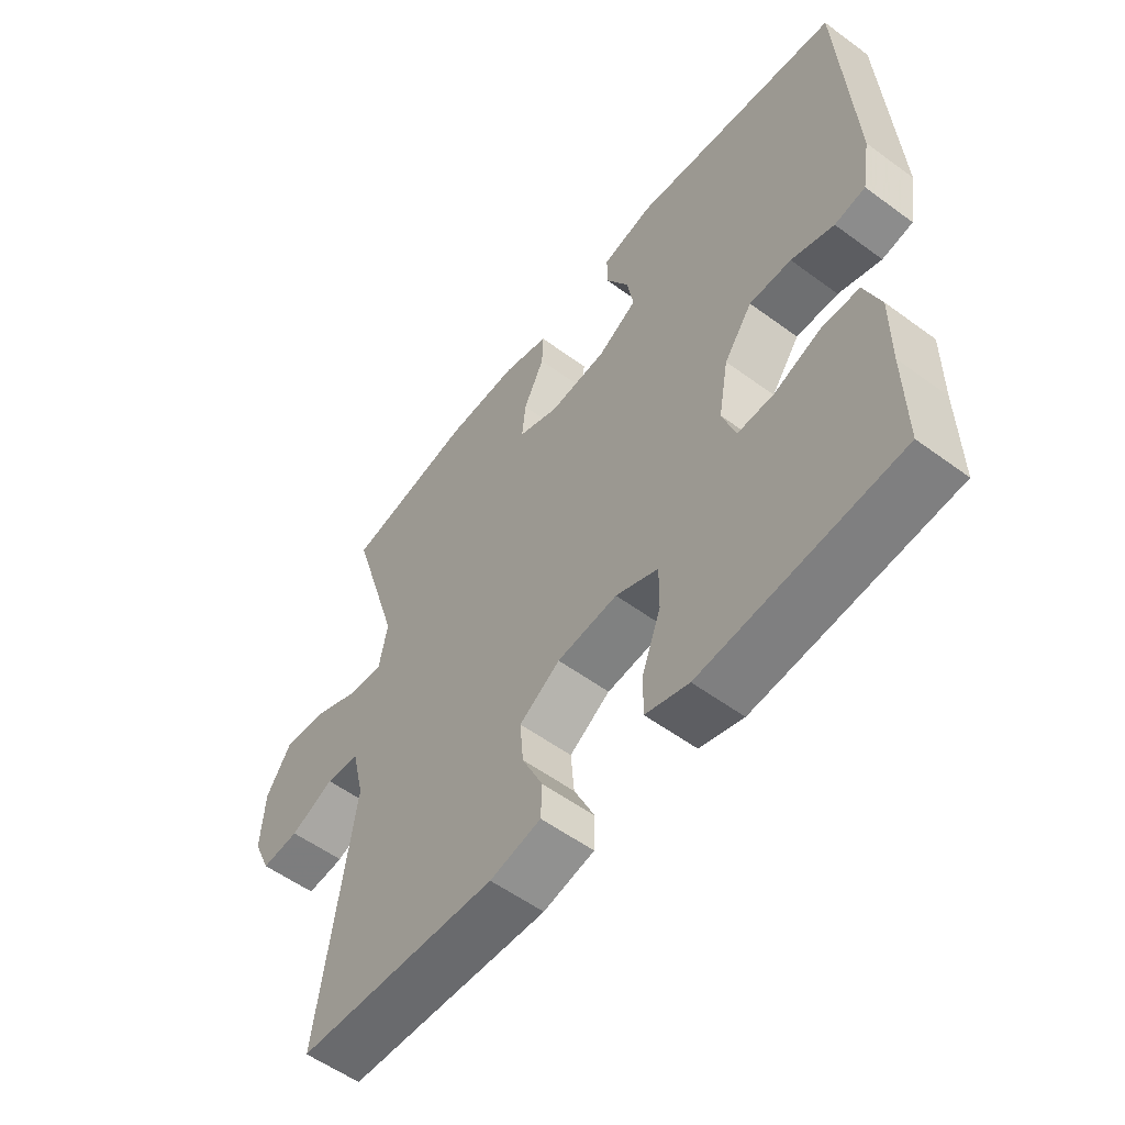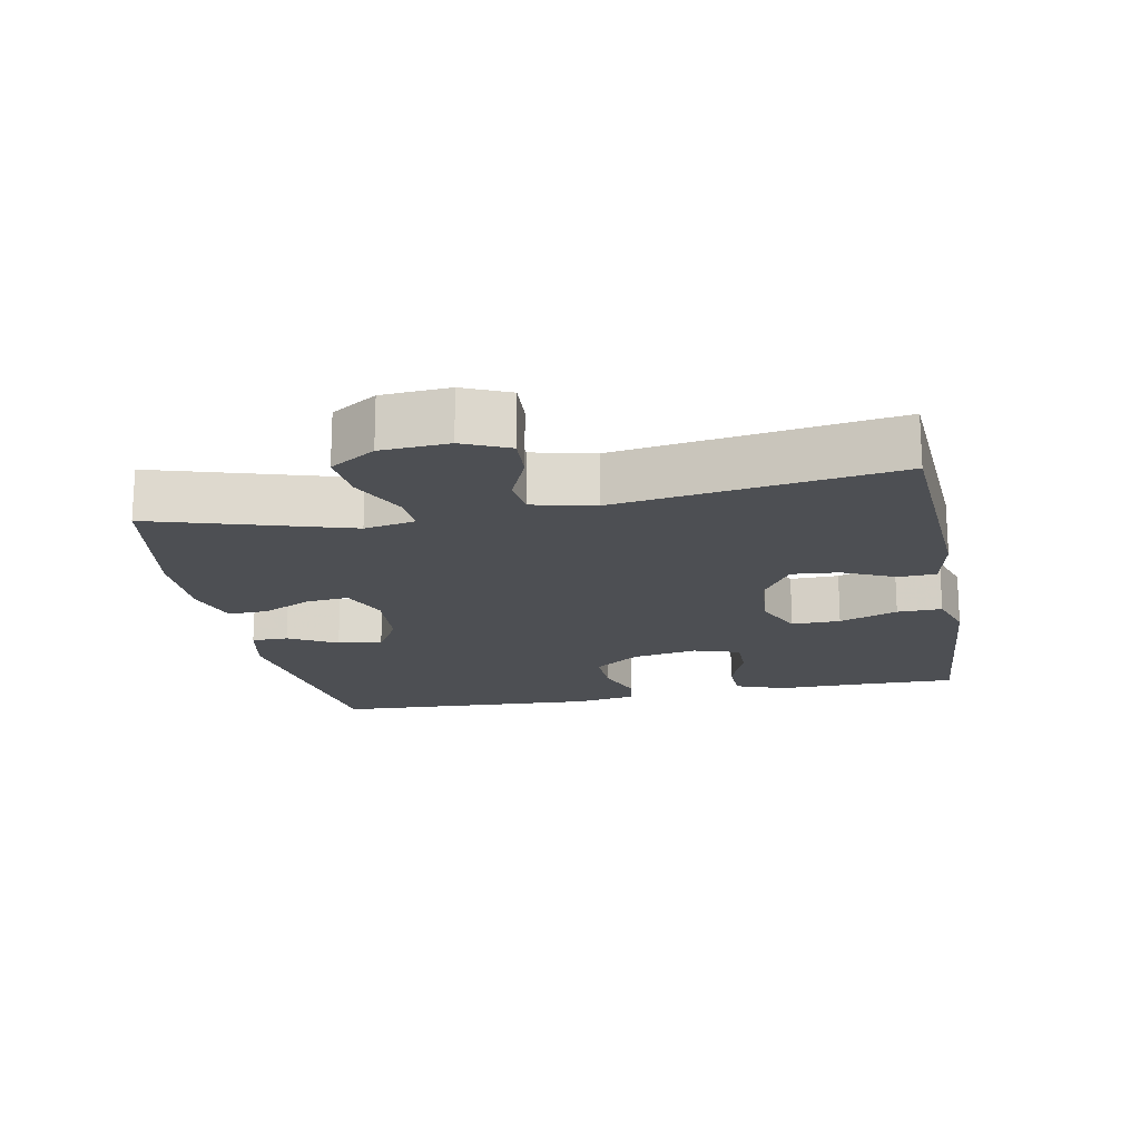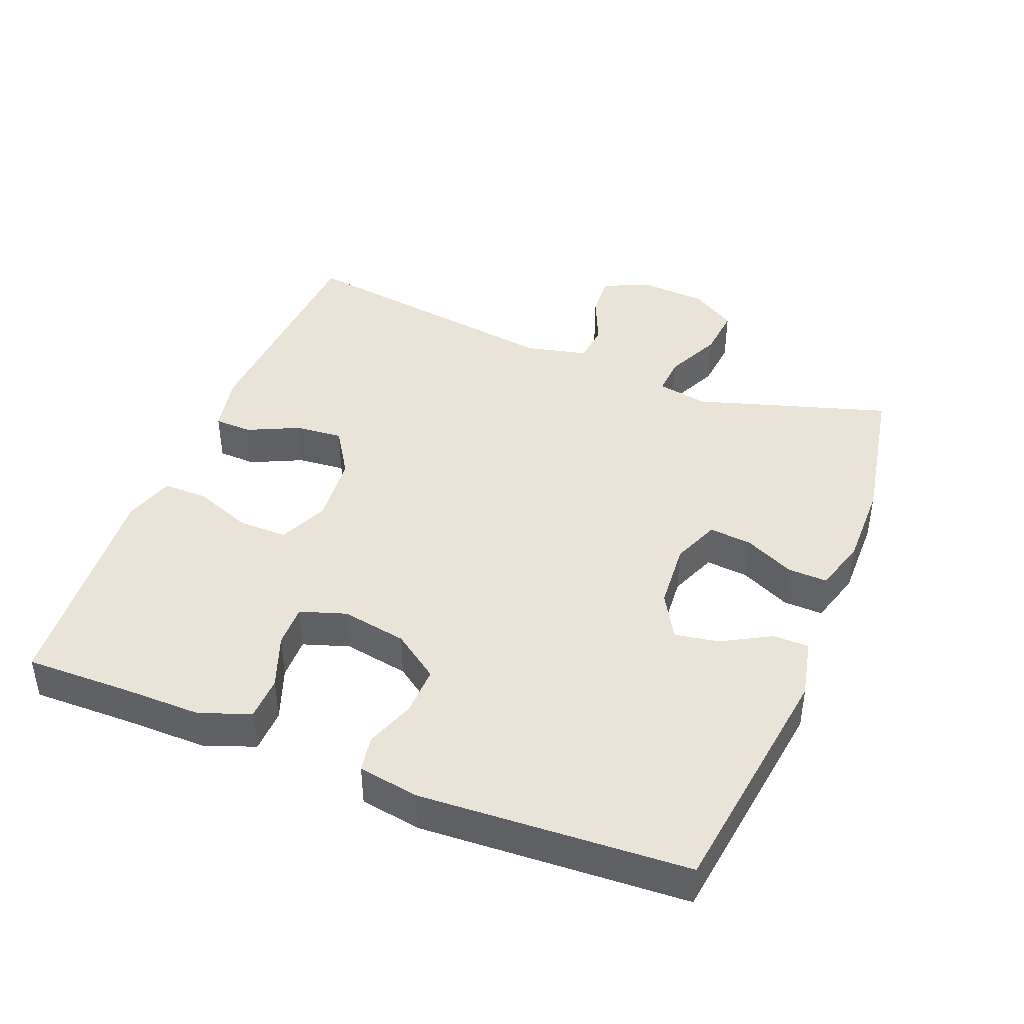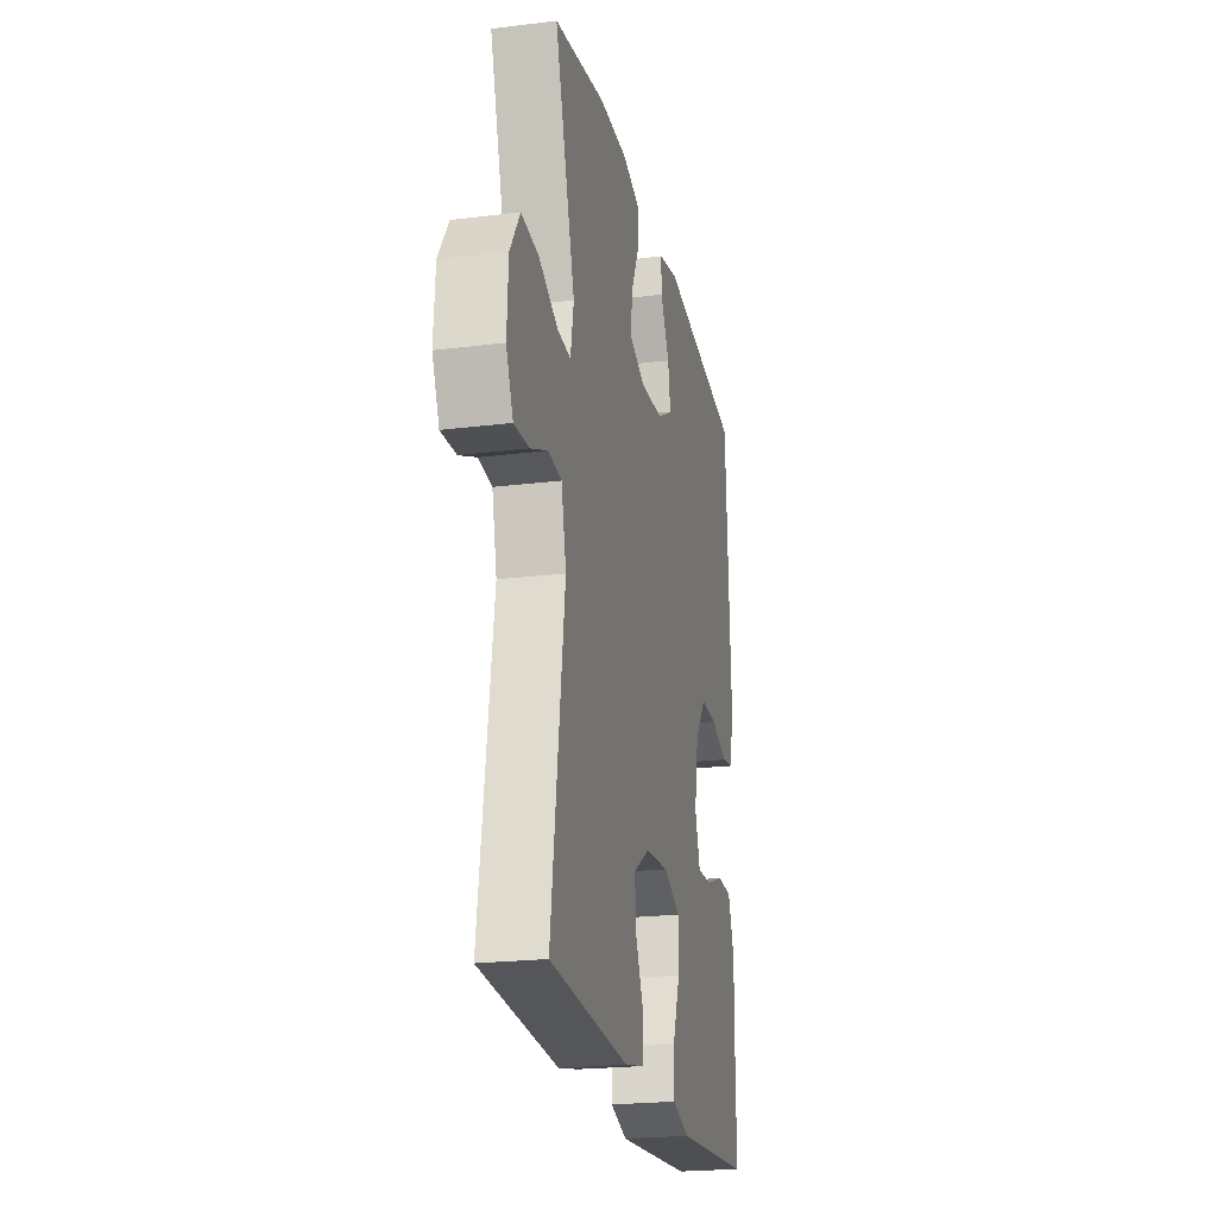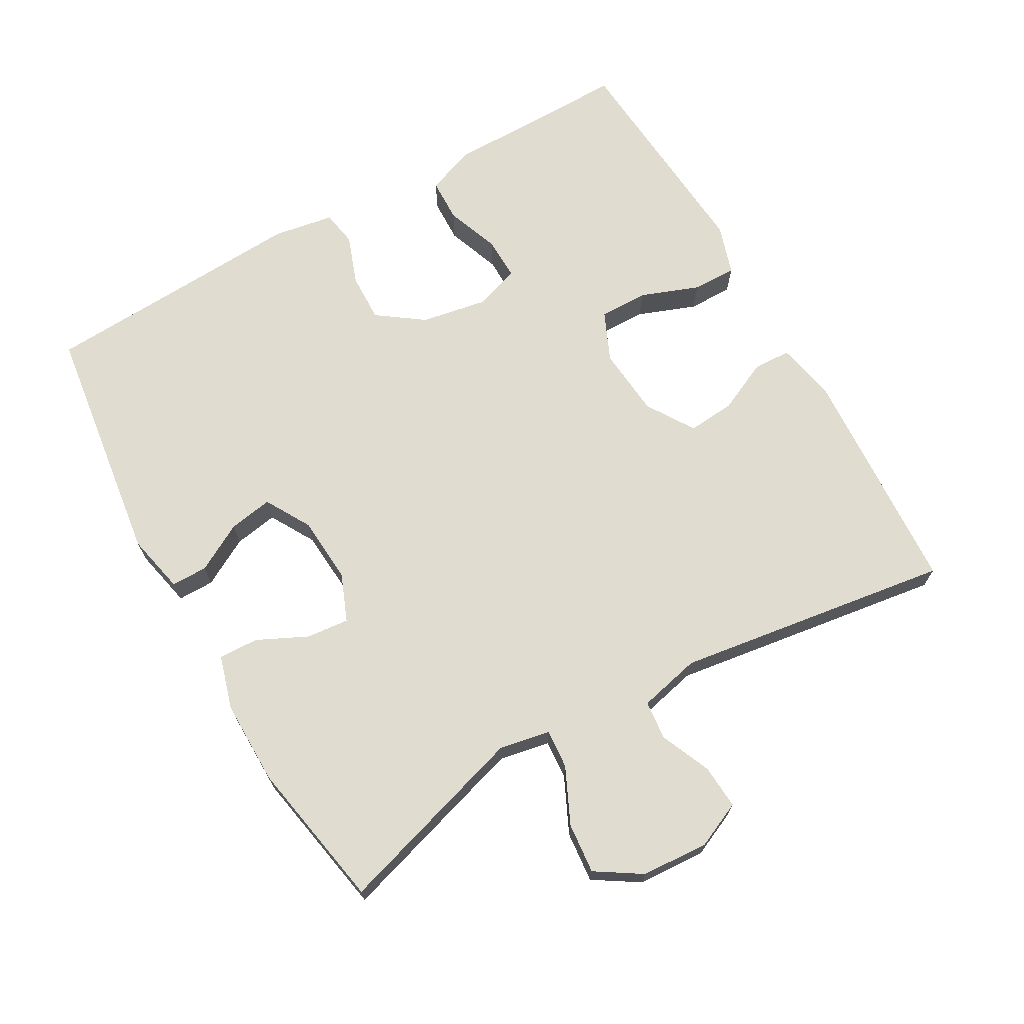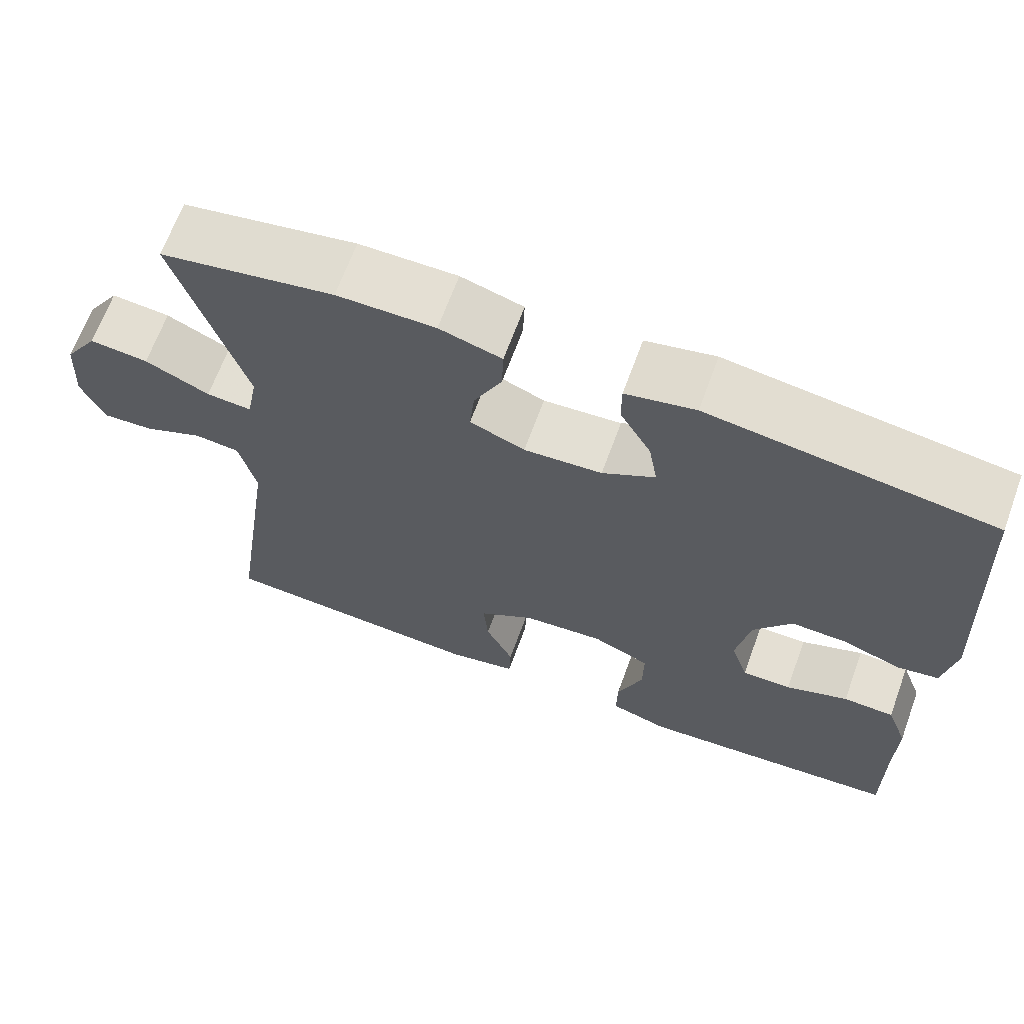
<metadata>
{"format":"obj","ext":"obj","renderer":"f3d","projection":"perspective","resolution":1024,"background":"white","views":[{"elev":-56.0,"azim":-127.6,"up":"+Z"},{"elev":-17.8,"azim":101.1,"up":"+Y"},{"elev":42.8,"azim":-68.4,"up":"+Y"},{"elev":-22.2,"azim":102.2,"up":"+Z"},{"elev":69.5,"azim":60.4,"up":"+Y"},{"elev":66.6,"azim":-159.9,"up":"+Z"}]}
</metadata>
<code>
v 0.5 0.07 -0.5
v 0.161 0.07 -0.52
v 0.075 0.07 -0.502
v 0.073 0.07 -0.447
v 0.108 0.07 -0.372
v 0.114 0.07 -0.303
v 0.045 0.07 -0.259
v -0.057 0.07 -0.25
v -0.129 0.07 -0.282
v -0.128 0.07 -0.353
v -0.096 0.07 -0.438
v -0.095 0.07 -0.503
v -0.168 0.07 -0.526
v -0.285 0.07 -0.517
v -0.5 0.07 -0.5
v -0.498 0.07 -0.346
v -0.499 0.07 -0.232
v -0.472 0.07 -0.159
v -0.408 0.07 -0.157
v -0.33 0.07 -0.186
v -0.268 0.07 -0.187
v -0.246 0.07 -0.12
v -0.263 0.07 -0.025
v -0.311 0.07 0.042
v -0.382 0.07 0.04
v -0.454 0.07 0.014
v -0.506 0.07 0.023
v -0.521 0.07 0.111
v -0.5 0.07 0.5
v -0.146 0.07 0.548
v -0.059 0.07 0.529
v -0.059 0.07 0.476
v -0.098 0.07 0.406
v -0.109 0.07 0.342
v -0.043 0.07 0.304
v 0.055 0.07 0.297
v 0.124 0.07 0.325
v 0.118 0.07 0.387
v 0.083 0.07 0.46
v 0.081 0.07 0.518
v 0.159 0.07 0.541
v 0.282 0.07 0.54
v 0.5 0.07 0.5
v 0.414 0.07 0.218
v 0.428 0.07 0.144
v 0.485 0.07 0.148
v 0.566 0.07 0.186
v 0.64 0.07 0.193
v 0.682 0.07 0.127
v 0.688 0.07 0.029
v 0.658 0.07 -0.038
v 0.594 0.07 -0.034
v 0.52 0.07 -0.002
v 0.463 0.07 -0.008
v 0.442 0.07 -0.098
v 0.5 0 -0.5
v 0.161 0 -0.52
v 0.075 0 -0.502
v 0.073 0 -0.447
v 0.108 0 -0.372
v 0.114 0 -0.303
v 0.045 0 -0.259
v -0.057 0 -0.25
v -0.129 0 -0.282
v -0.128 0 -0.353
v -0.096 0 -0.438
v -0.095 0 -0.503
v -0.168 0 -0.526
v -0.285 0 -0.517
v -0.5 0 -0.5
v -0.498 0 -0.346
v -0.499 0 -0.232
v -0.472 0 -0.159
v -0.408 0 -0.157
v -0.33 0 -0.186
v -0.268 0 -0.187
v -0.246 0 -0.12
v -0.263 0 -0.025
v -0.311 0 0.042
v -0.382 0 0.04
v -0.454 0 0.014
v -0.506 0 0.023
v -0.521 0 0.111
v -0.5 0 0.5
v -0.146 0 0.548
v -0.059 0 0.529
v -0.059 0 0.476
v -0.098 0 0.406
v -0.109 0 0.342
v -0.043 0 0.304
v 0.055 0 0.297
v 0.124 0 0.325
v 0.118 0 0.387
v 0.083 0 0.46
v 0.081 0 0.518
v 0.159 0 0.541
v 0.282 0 0.54
v 0.5 0 0.5
v 0.414 0 0.218
v 0.428 0 0.144
v 0.485 0 0.148
v 0.566 0 0.186
v 0.64 0 0.193
v 0.682 0 0.127
v 0.688 0 0.029
v 0.658 0 -0.038
v 0.594 0 -0.034
v 0.52 0 -0.002
v 0.463 0 -0.008
v 0.442 0 -0.098
f 51 52 53
f 50 51 53
f 49 50 53
f 48 49 53
f 47 48 53
f 46 47 53
f 45 46 53 54
f 42 43 44
f 41 42 44
f 40 41 44
f 39 40 44
f 38 39 44
f 37 38 44 45
f 45 54 55
f 37 45 55
f 36 37 55
f 31 32 33
f 30 31 33
f 29 30 33
f 28 29 33
f 27 28 33
f 26 27 33
f 25 26 33
f 24 25 33 34
f 23 24 34 35
f 18 19 20
f 17 18 20
f 16 17 20
f 16 20 21
f 15 16 21
f 14 15 21
f 13 14 21
f 12 13 21
f 11 12 21
f 10 11 21
f 9 10 21 22
f 3 4 5
f 2 3 5
f 1 2 5
f 55 1 5
f 55 5 6
f 36 55 6 7
f 23 35 36
f 22 23 36
f 9 22 36
f 8 9 36
f 7 8 36
f 108 107 106
f 108 106 105
f 108 105 104
f 108 104 103
f 108 103 102
f 108 102 101
f 109 108 101 100
f 99 98 97
f 99 97 96
f 99 96 95
f 99 95 94
f 99 94 93
f 100 99 93 92
f 110 109 100
f 110 100 92
f 110 92 91
f 88 87 86
f 88 86 85
f 88 85 84
f 88 84 83
f 88 83 82
f 88 82 81
f 88 81 80
f 89 88 80 79
f 90 89 79 78
f 75 74 73
f 75 73 72
f 75 72 71
f 76 75 71
f 76 71 70
f 76 70 69
f 76 69 68
f 76 68 67
f 76 67 66
f 76 66 65
f 77 76 65 64
f 60 59 58
f 60 58 57
f 60 57 56
f 60 56 110
f 61 60 110
f 62 61 110 91
f 91 90 78
f 91 78 77
f 91 77 64
f 91 64 63
f 91 63 62
f 1 56 57 2
f 2 57 58 3
f 3 58 59 4
f 4 59 60 5
f 5 60 61 6
f 6 61 62 7
f 7 62 63 8
f 8 63 64 9
f 9 64 65 10
f 10 65 66 11
f 11 66 67 12
f 12 67 68 13
f 13 68 69 14
f 14 69 70 15
f 15 70 71 16
f 16 71 72 17
f 17 72 73 18
f 18 73 74 19
f 19 74 75 20
f 20 75 76 21
f 21 76 77 22
f 22 77 78 23
f 23 78 79 24
f 24 79 80 25
f 25 80 81 26
f 26 81 82 27
f 27 82 83 28
f 28 83 84 29
f 29 84 85 30
f 30 85 86 31
f 31 86 87 32
f 32 87 88 33
f 33 88 89 34
f 34 89 90 35
f 35 90 91 36
f 36 91 92 37
f 37 92 93 38
f 38 93 94 39
f 39 94 95 40
f 40 95 96 41
f 41 96 97 42
f 42 97 98 43
f 43 98 99 44
f 44 99 100 45
f 45 100 101 46
f 46 101 102 47
f 47 102 103 48
f 48 103 104 49
f 49 104 105 50
f 50 105 106 51
f 51 106 107 52
f 52 107 108 53
f 53 108 109 54
f 54 109 110 55
f 55 110 56 1

</code>
